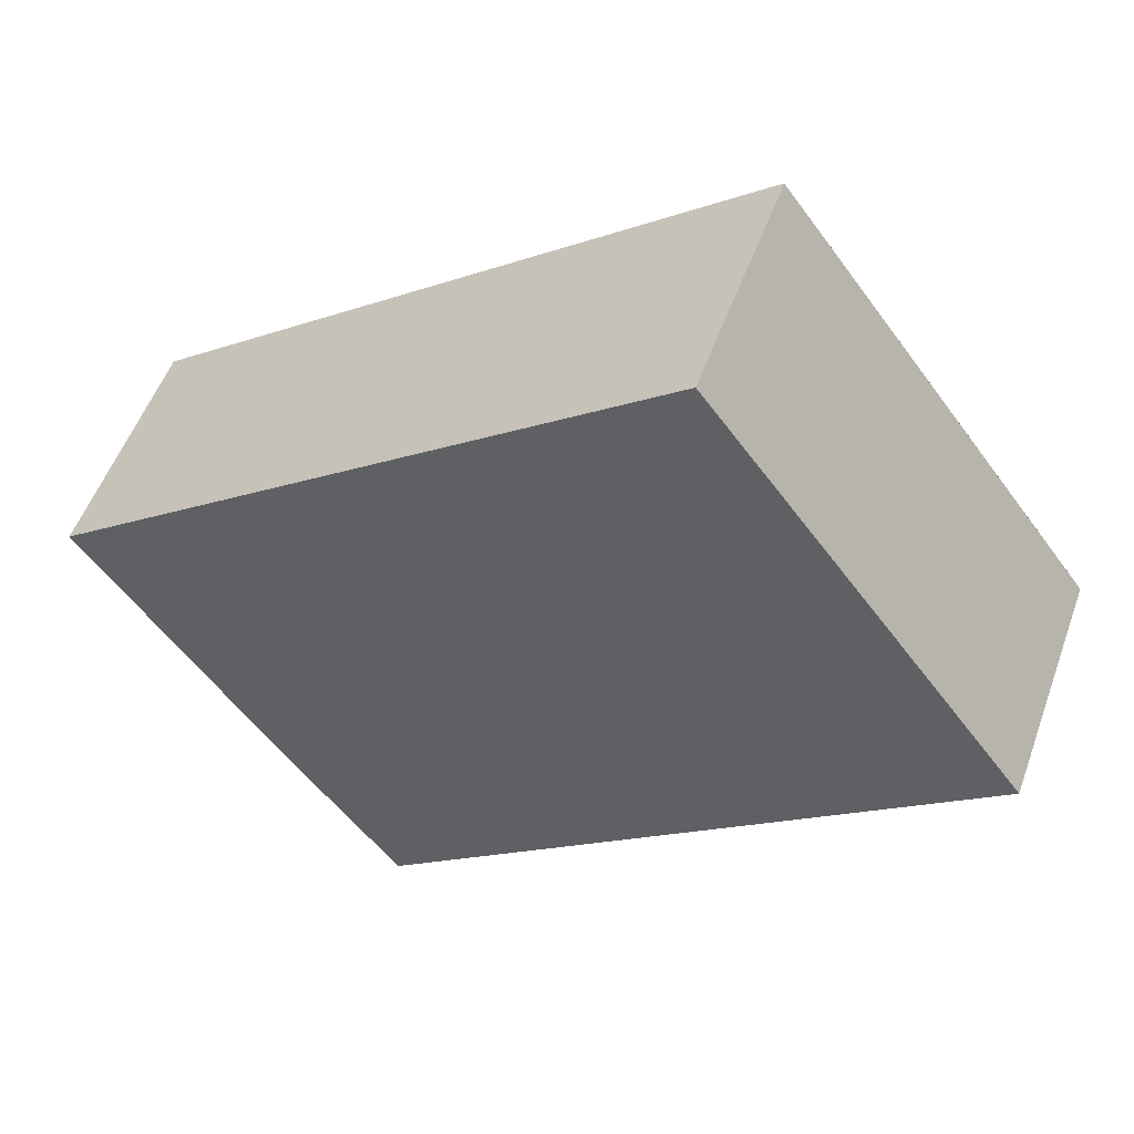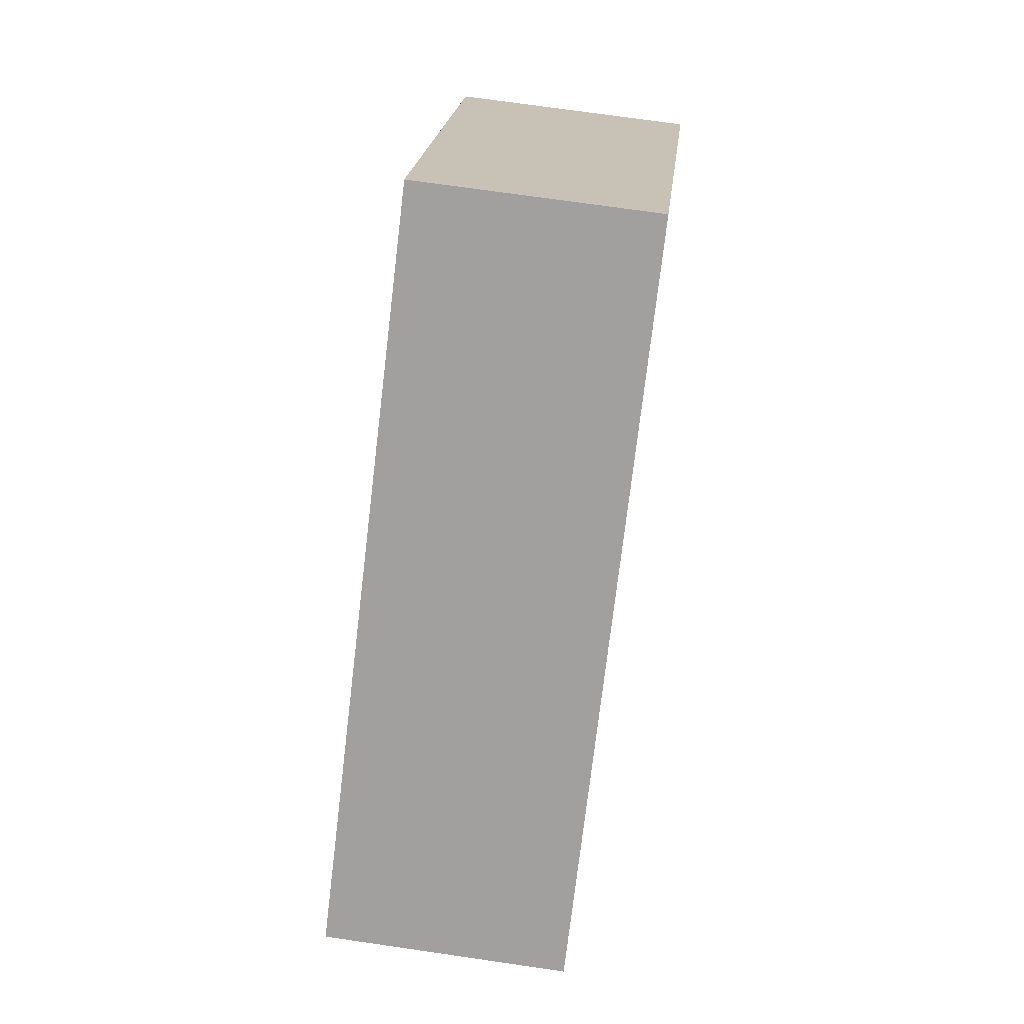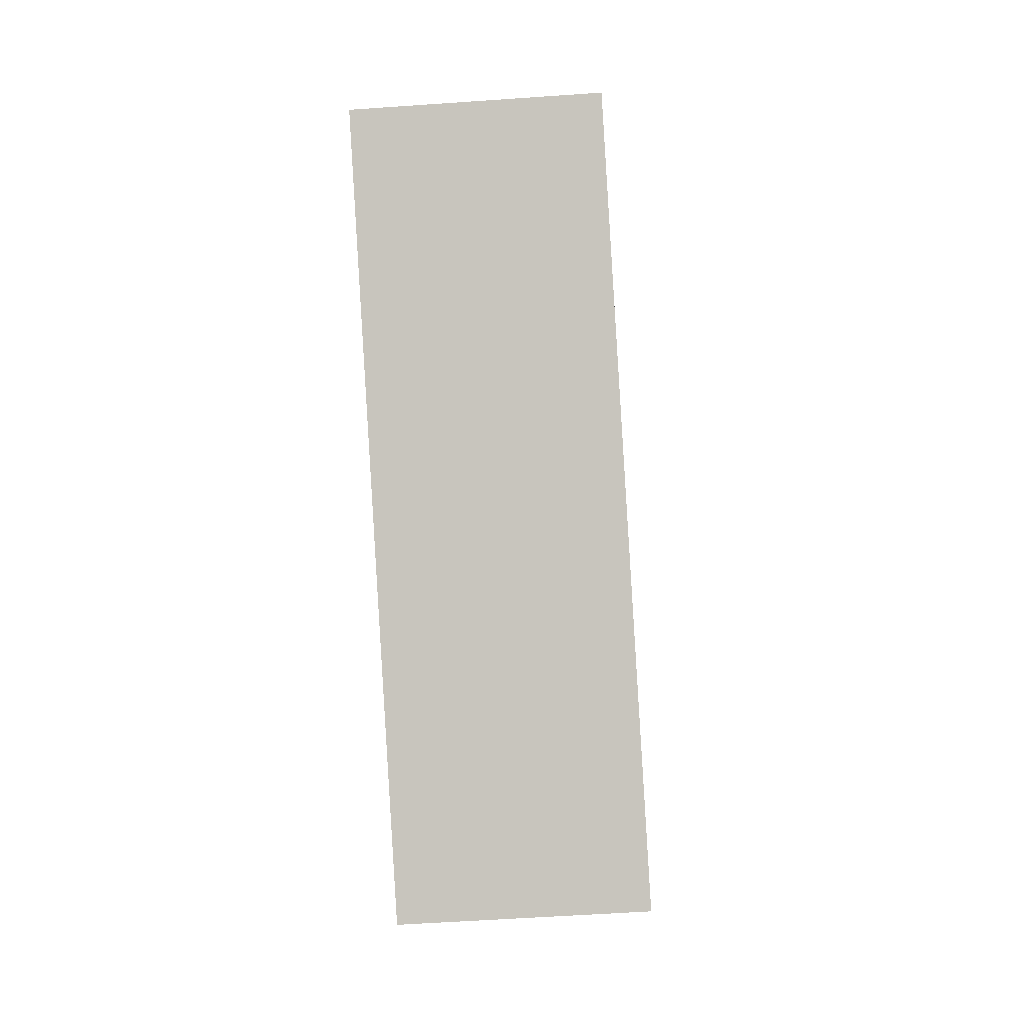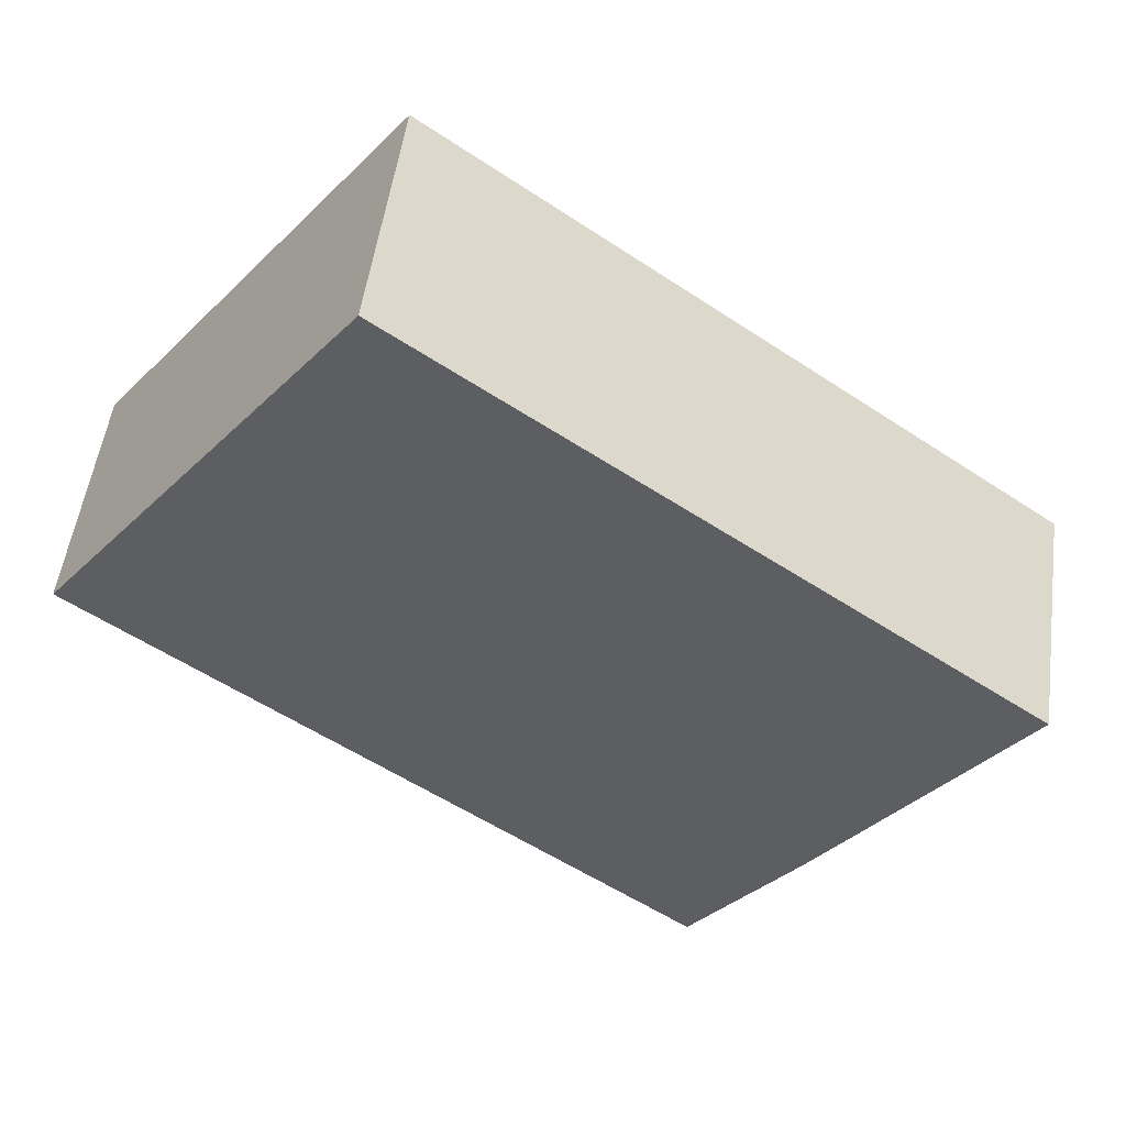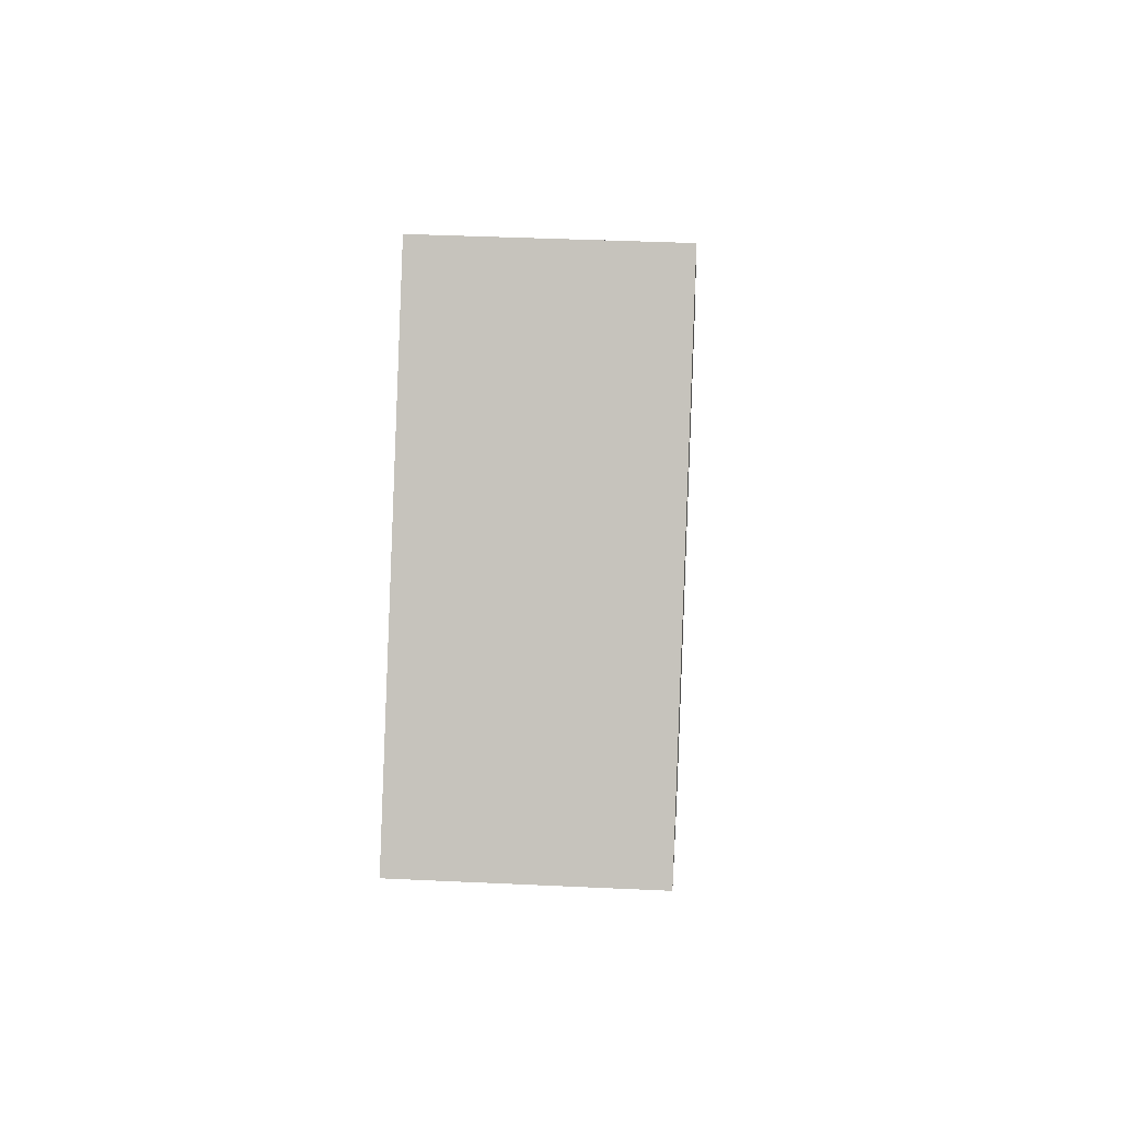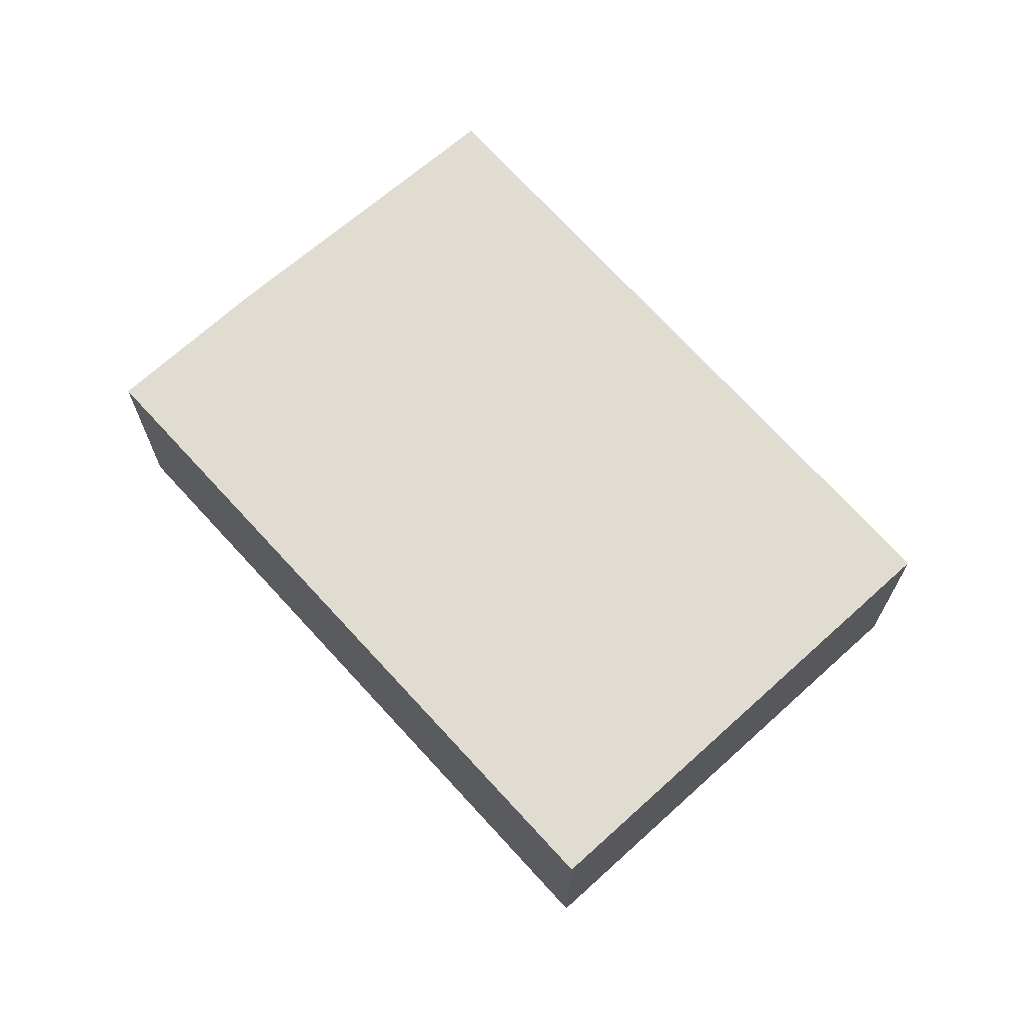
<metadata>
{"format":"obj","ext":"obj","renderer":"f3d","projection":"perspective","resolution":1024,"background":"white","views":[{"elev":52.6,"azim":-160.4,"up":"+Z"},{"elev":71.2,"azim":98.3,"up":"+Z"},{"elev":-53.8,"azim":-85.7,"up":"+Z"},{"elev":51.6,"azim":7.8,"up":"+Z"},{"elev":37.4,"azim":-86.5,"up":"+Z"},{"elev":69.2,"azim":-95.2,"up":"+Y"}]}
</metadata>
<code>
v  0 2.994 1.833e-16
v  9.095 2.994 -3.982
v  7.684 2.994 -5.834
v  11.65 2.994 -0.397
v  3.96 2.994 5.261
v  0.399 2.994 0.531
v  11.65 2.431e-17 -0.397
v  9.095 2.438e-16 -3.982
v  7.684 3.572e-16 -5.834
v  0 0 0
v  3.96 -3.221e-16 5.261
v  0.399 -3.251e-17 0.531
g defaultobject
f 1 2 3
f 2 1 4
f 4 1 5
f 5 1 6
f 7 2 4
f 2 7 8
f 8 3 2
f 3 8 9
f 9 1 3
f 1 9 10
f 10 6 1
f 6 10 5
f 5 10 11
f 11 10 12
f 11 4 5
f 4 11 7
f 8 10 9
f 10 8 7
f 10 7 11
f 10 11 12

</code>
